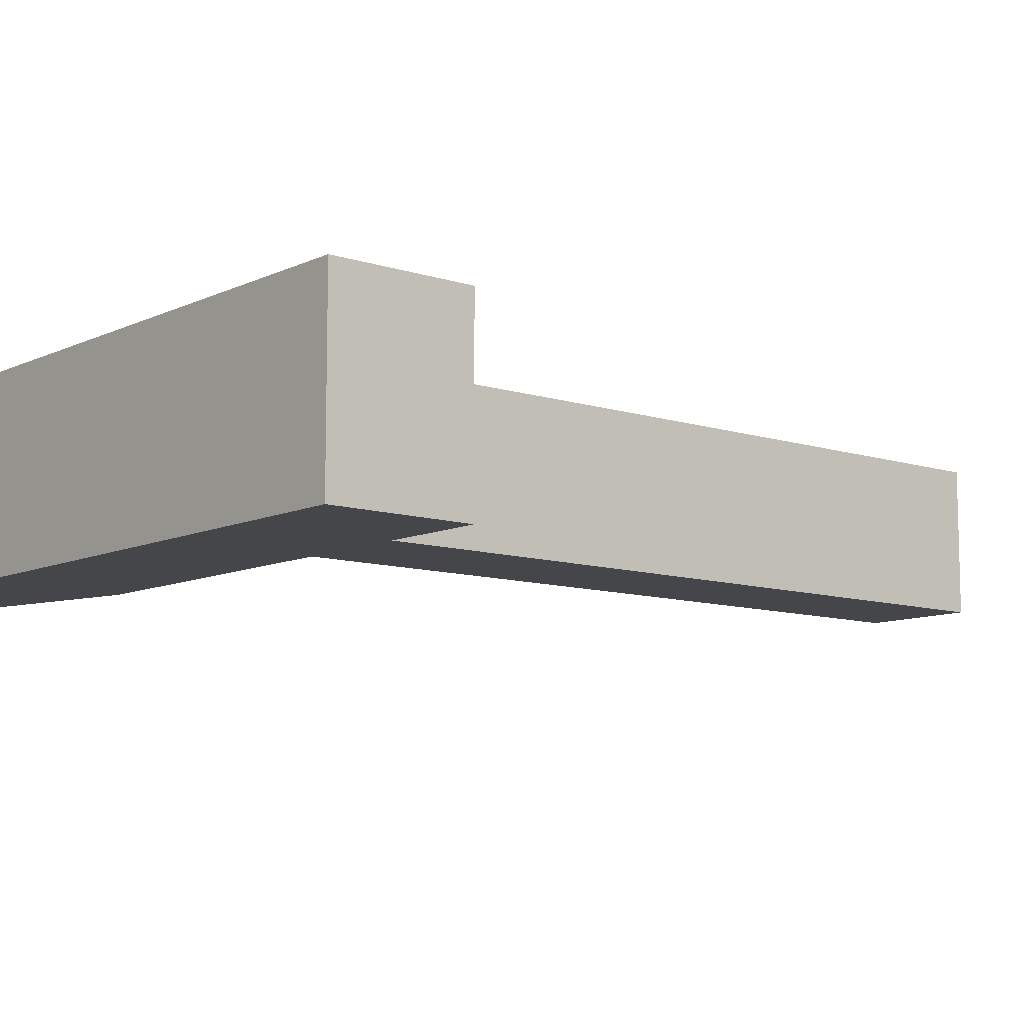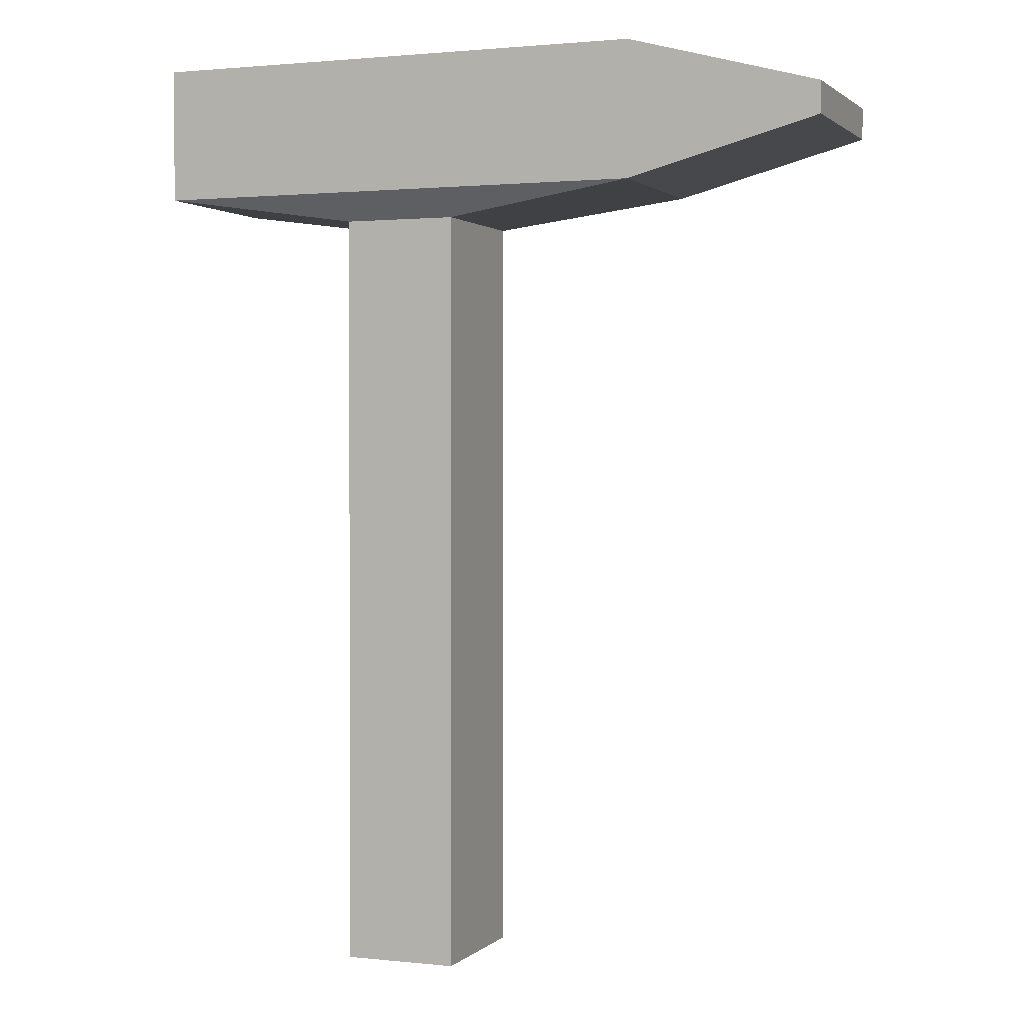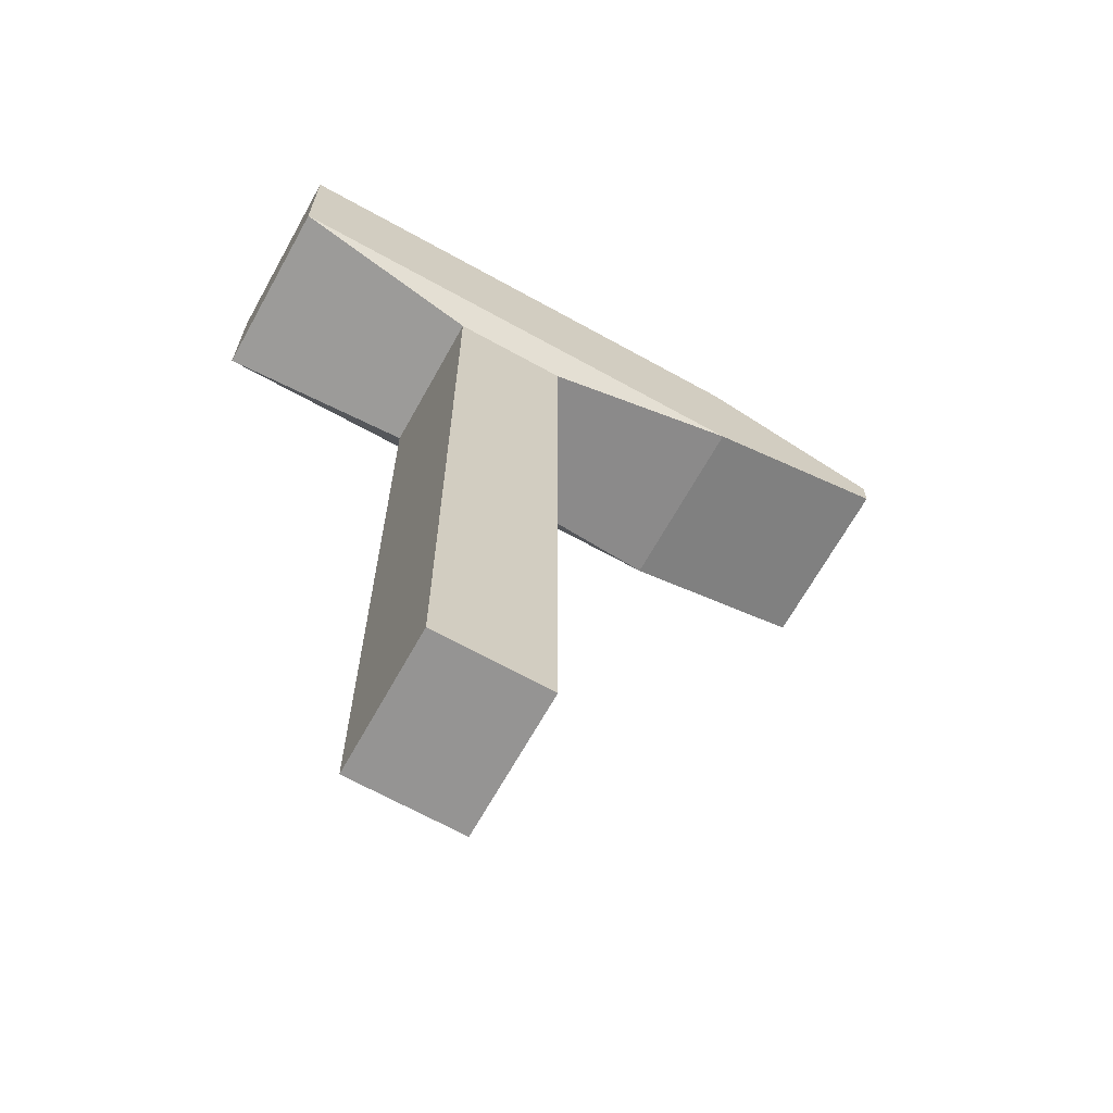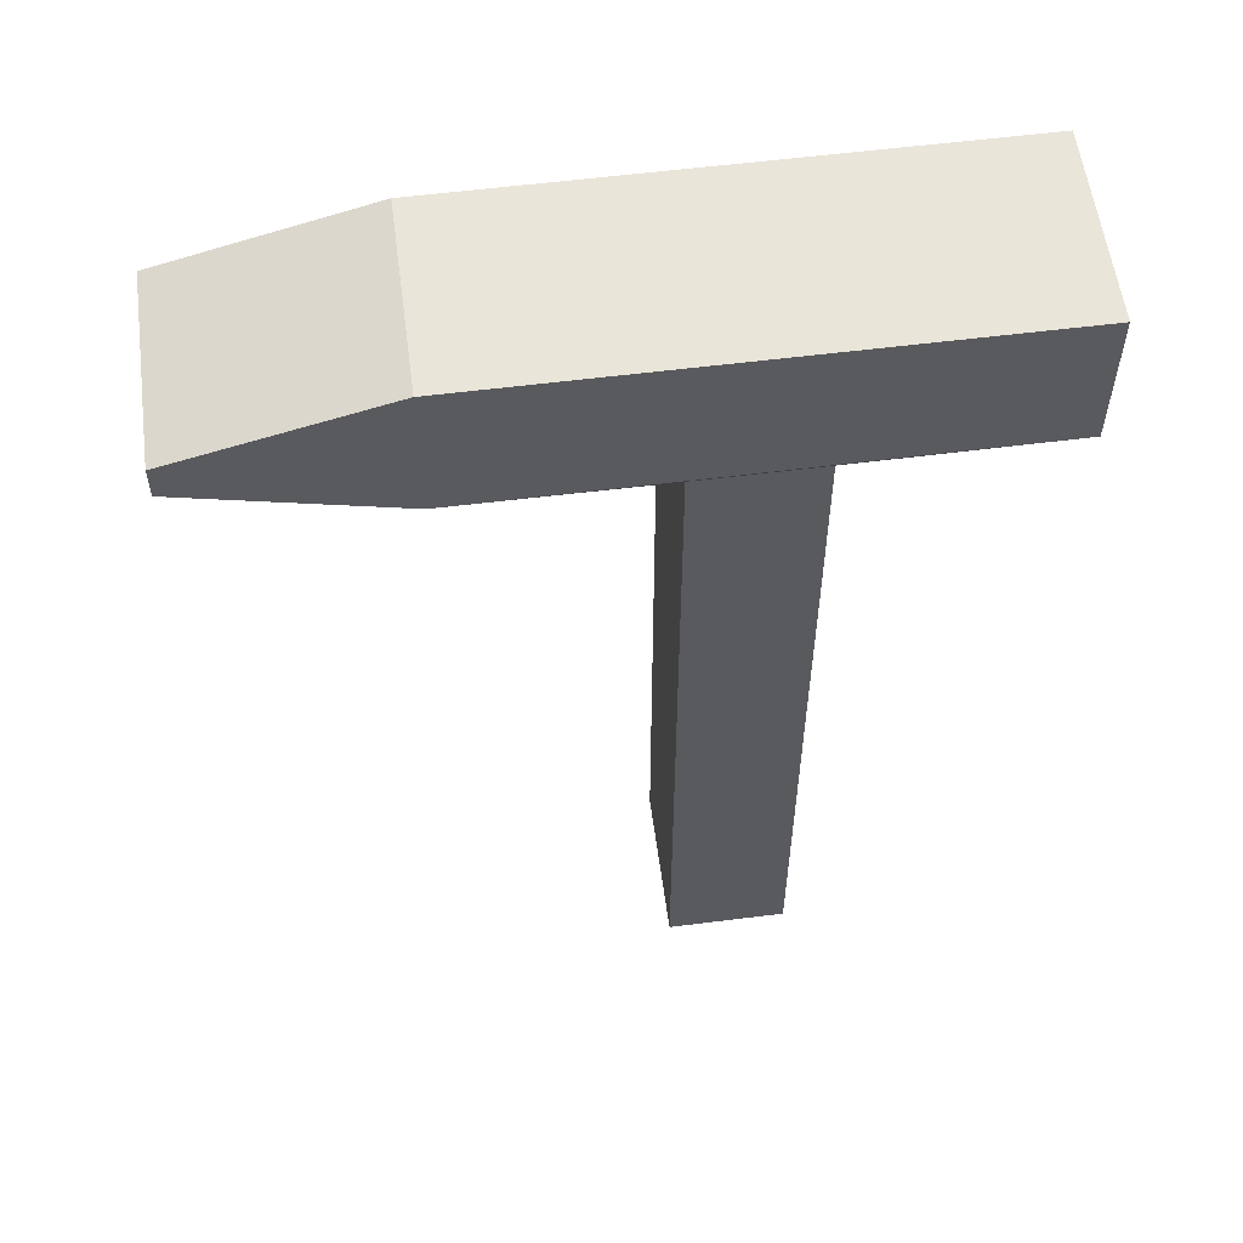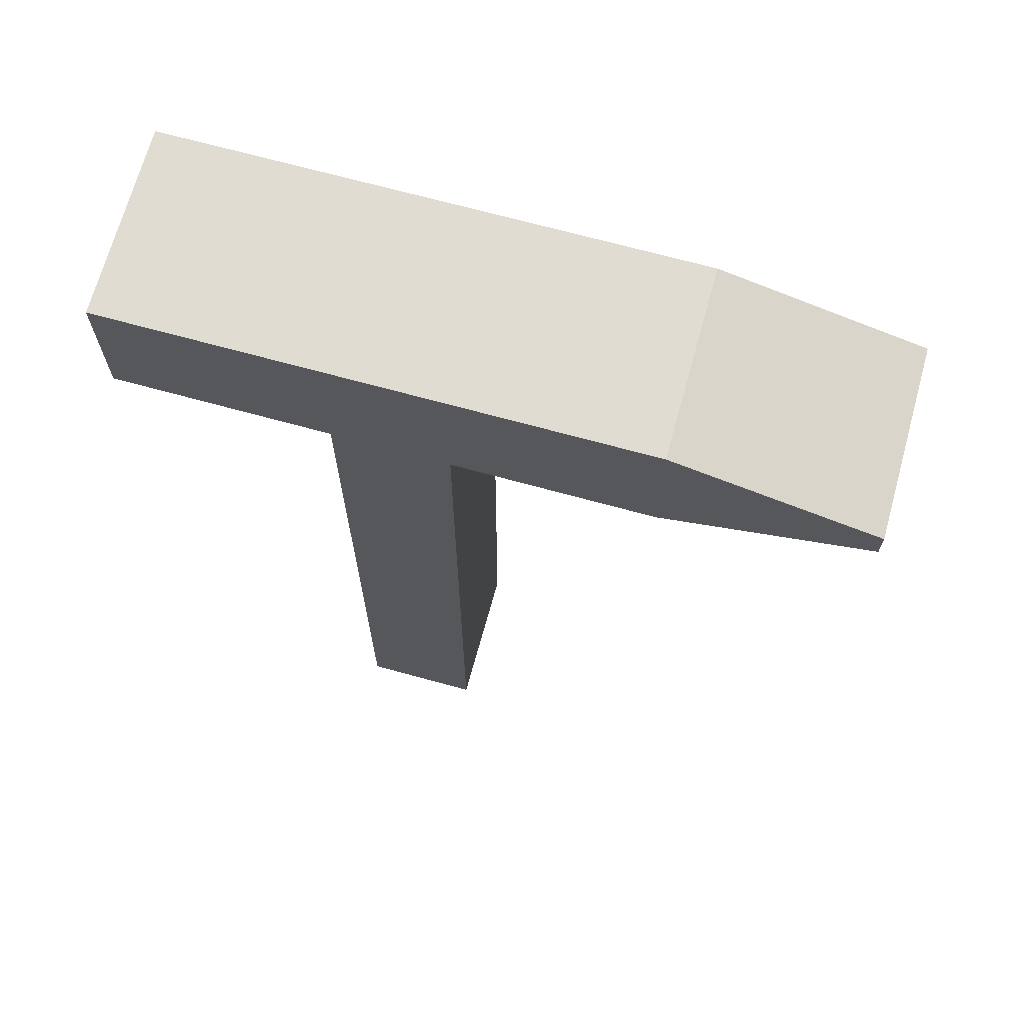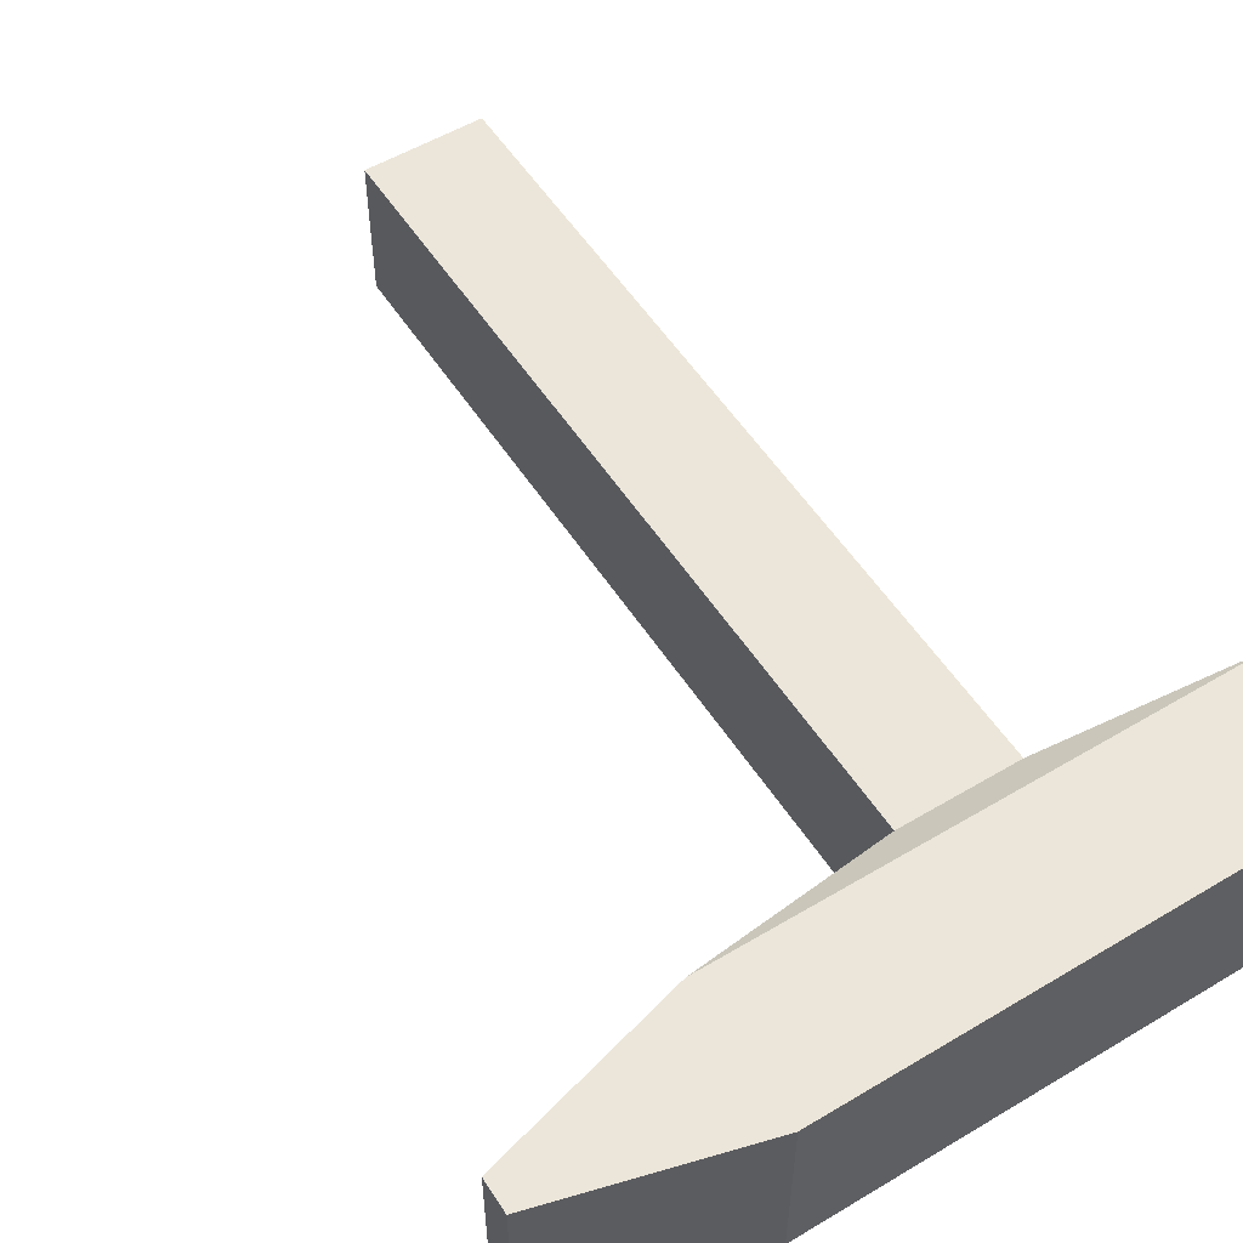
<metadata>
{"format":"obj","ext":"obj","renderer":"f3d","projection":"perspective","resolution":1024,"background":"white","views":[{"elev":-9.7,"azim":-130.0,"up":"+Z"},{"elev":1.4,"azim":21.4,"up":"+Y"},{"elev":-67.2,"azim":-29.1,"up":"+Y"},{"elev":57.7,"azim":172.5,"up":"+Y"},{"elev":69.3,"azim":15.4,"up":"+Y"},{"elev":54.5,"azim":147.7,"up":"+Z"}]}
</metadata>
<code>
o Cube.001
v 0.07388 -0.4708 -0.09304
v 0.07388 -0.4708 0.09304
v -0.07388 -0.4708 0.09304
v -0.07388 -0.4708 -0.09304
v -0.07388 0.5181 0.09304
v 0.07388 0.5181 0.09304
v 0.3262 0.5544 0.1176
v -0.3262 0.5544 0.1176
v 0.07388 0.5181 -0.09304
v -0.07388 0.5181 -0.09304
v 0.3262 0.7292 0.1176
v -0.3262 0.7292 0.1176
v 0.3262 0.5544 -0.1176
v -0.3262 0.5544 -0.1176
v 0.3262 0.7292 -0.1176
v -0.3262 0.7292 -0.1176
v 0.574 0.6214 -0.1176
v 0.574 0.6214 0.1176
v 0.574 0.6621 -0.1176
v 0.574 0.6621 0.1176
f 1 2 3 4
f 5 6 7 8
f 1 9 6 2
f 2 6 5 3
f 3 5 10 4
f 9 1 4 10
f 8 7 11 12
f 6 9 13 7
f 10 5 8 14
f 9 10 14 13
f 15 16 12 11
f 7 13 17 18
f 14 8 12 16
f 13 14 16 15
f 18 17 19 20
f 13 15 19 17
f 11 7 18 20
f 15 11 20 19

</code>
